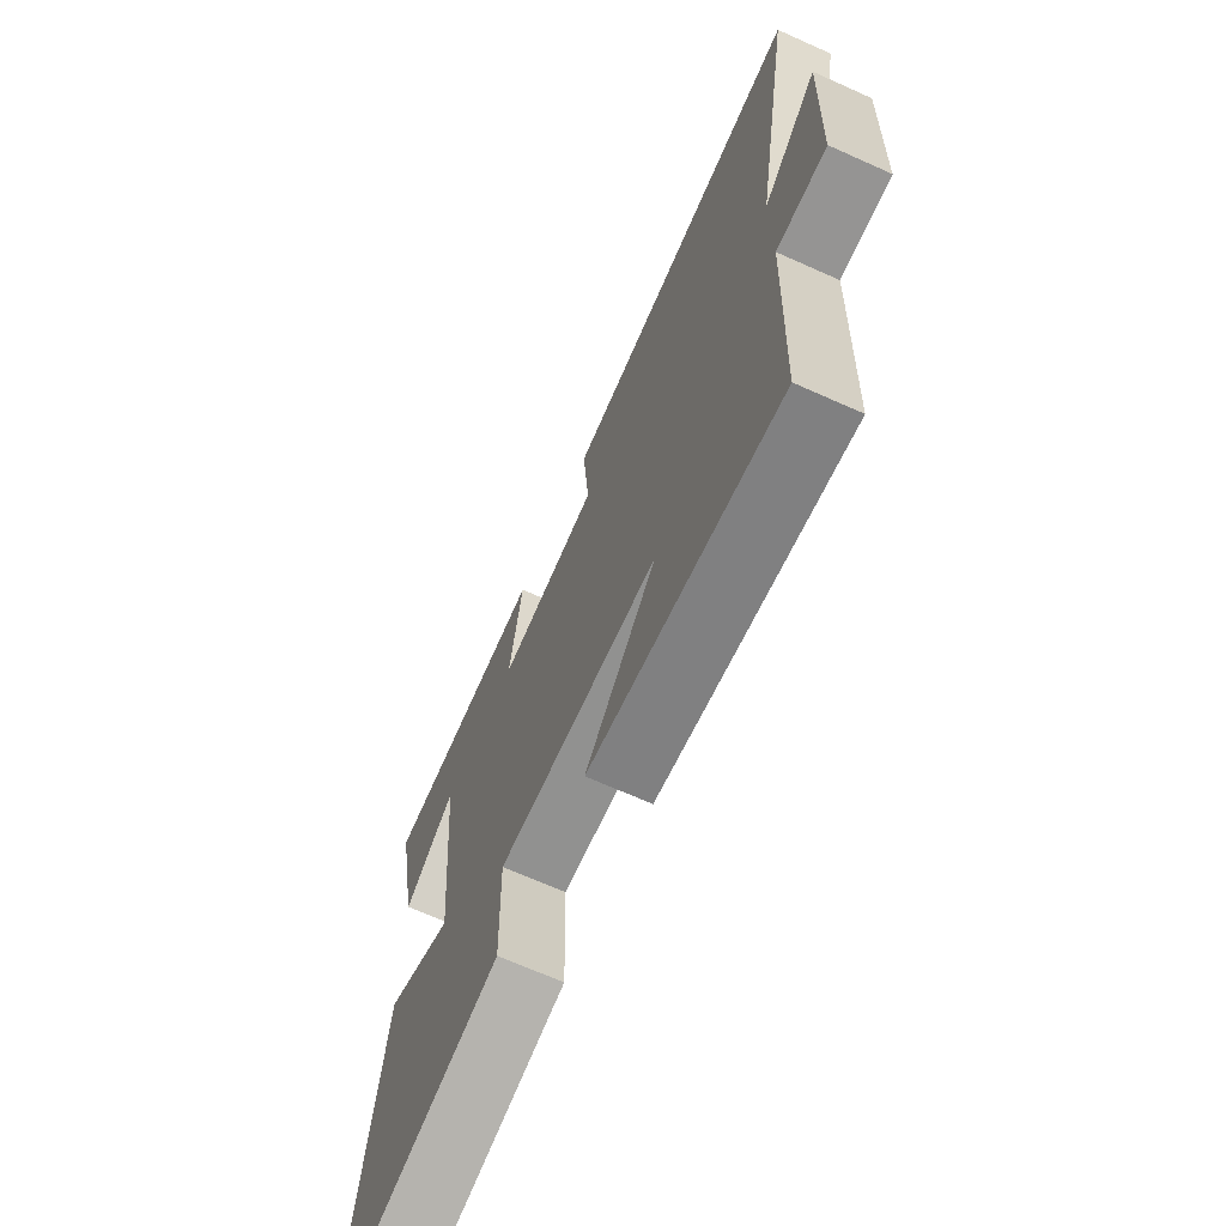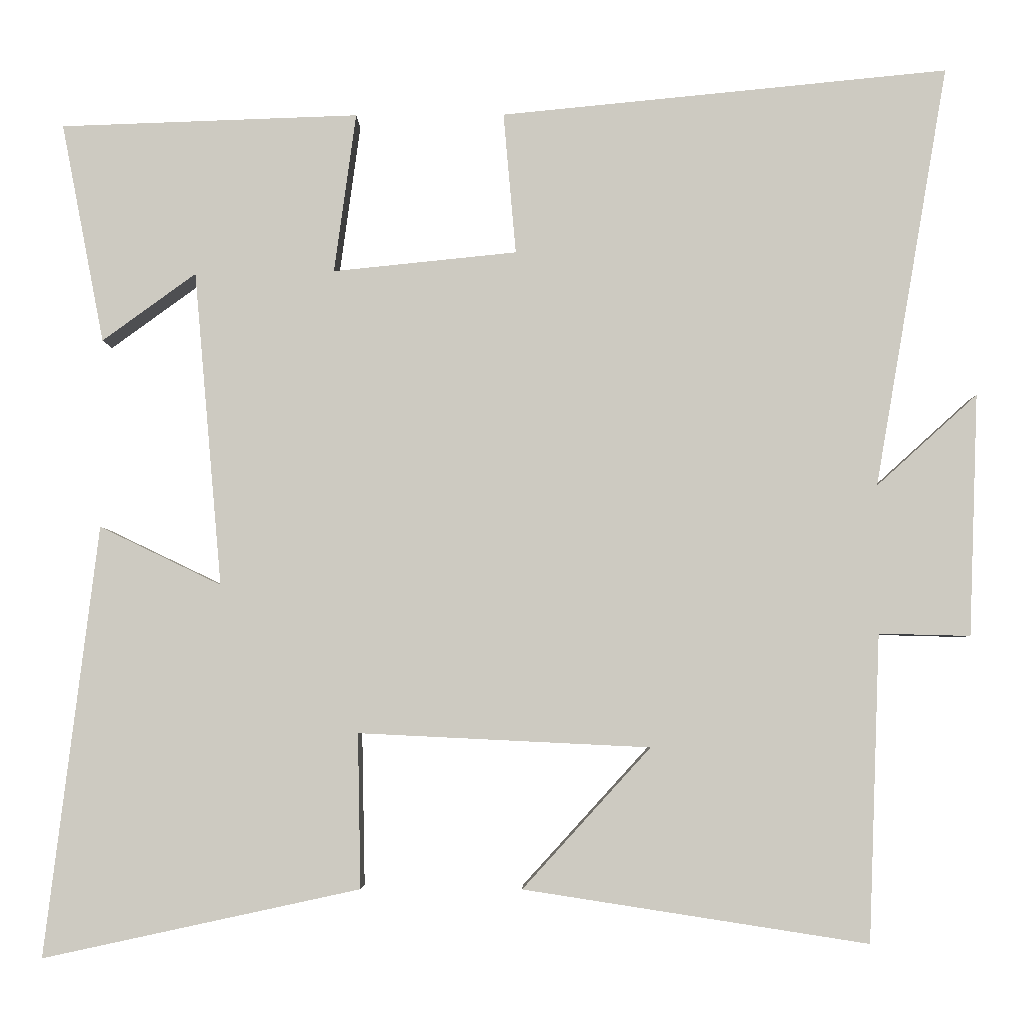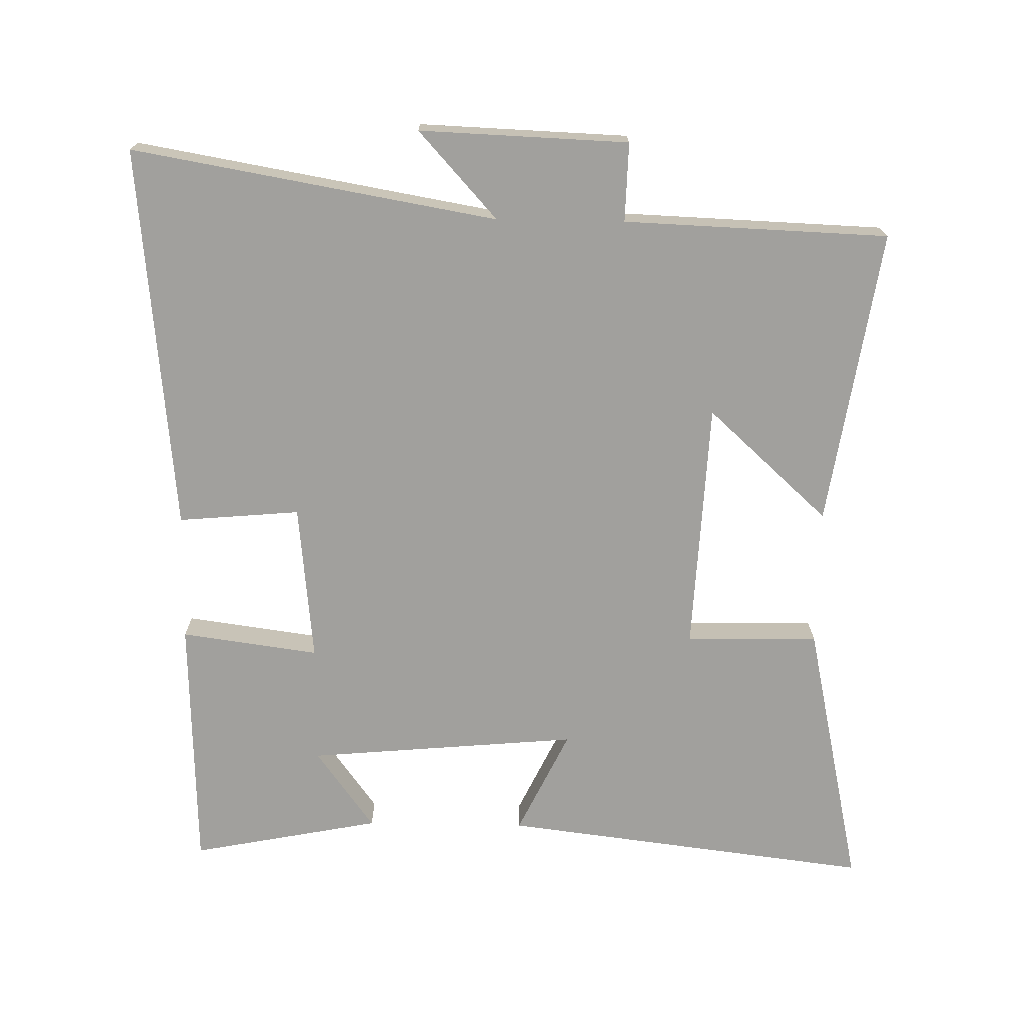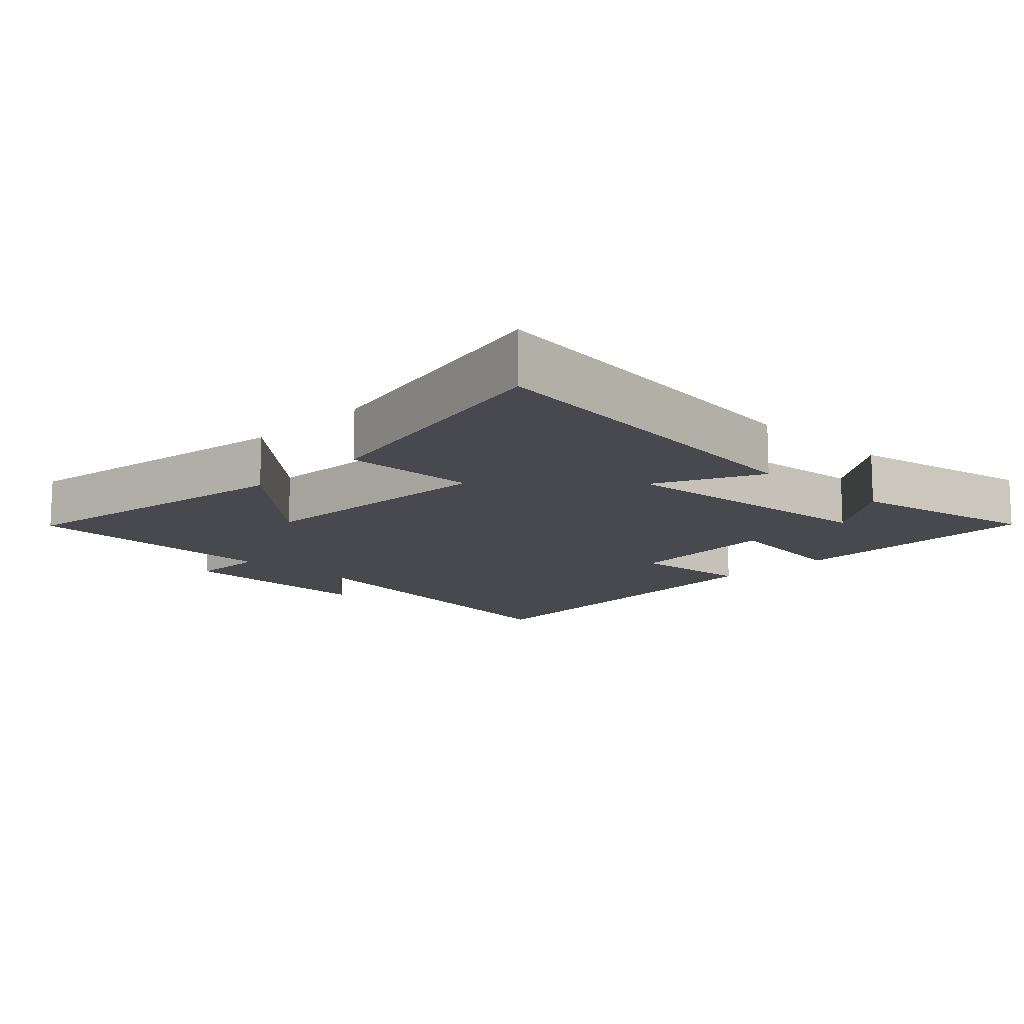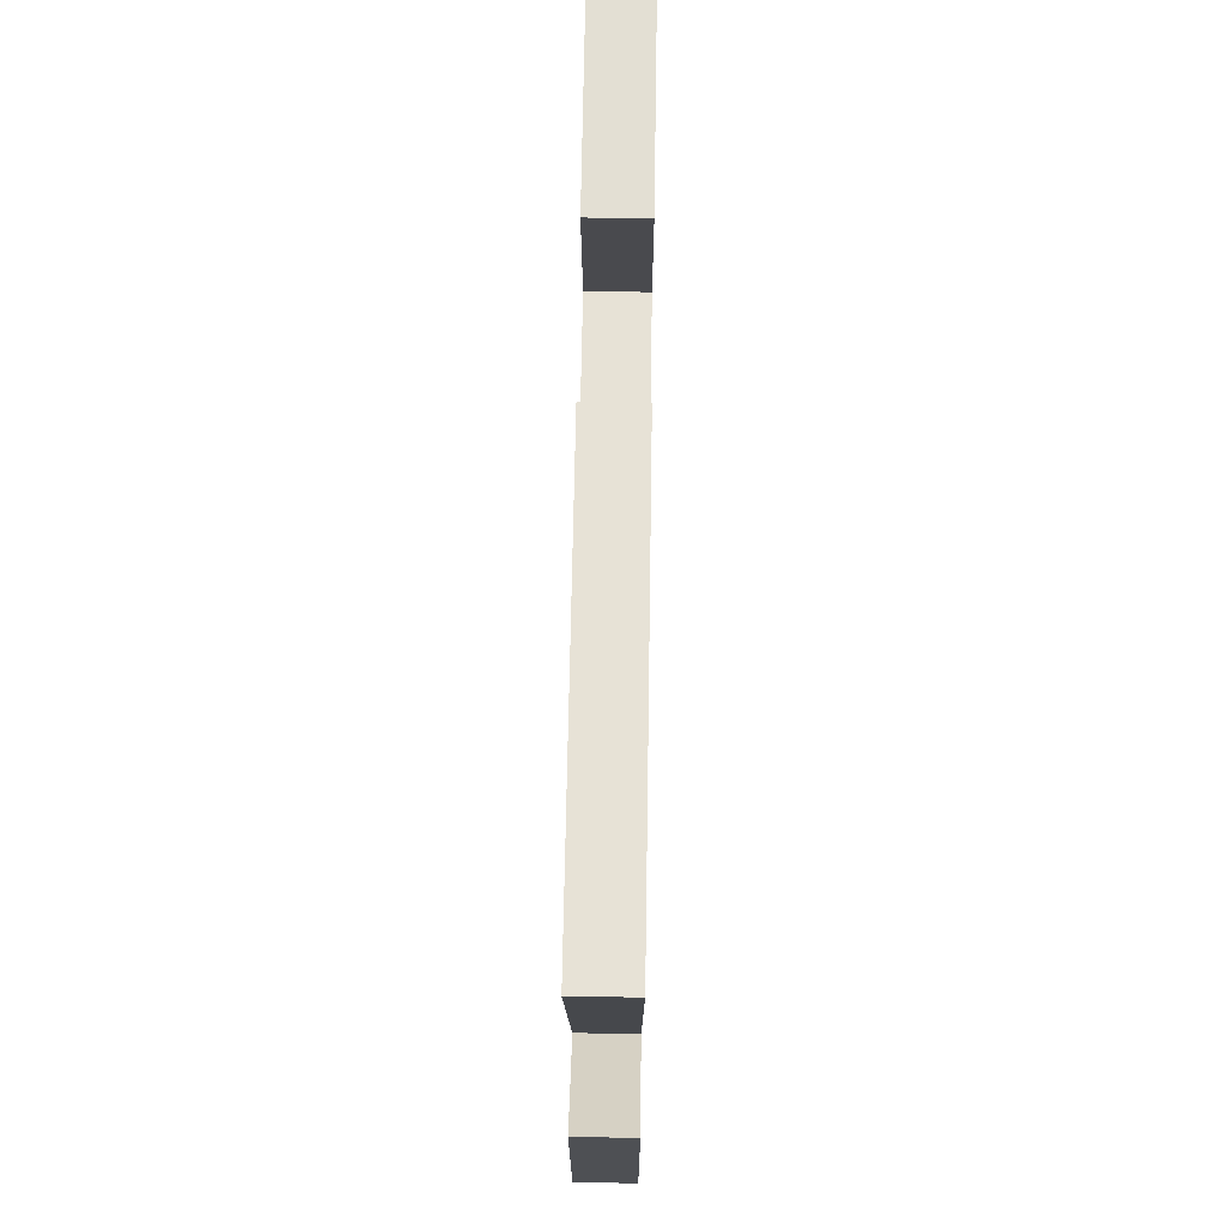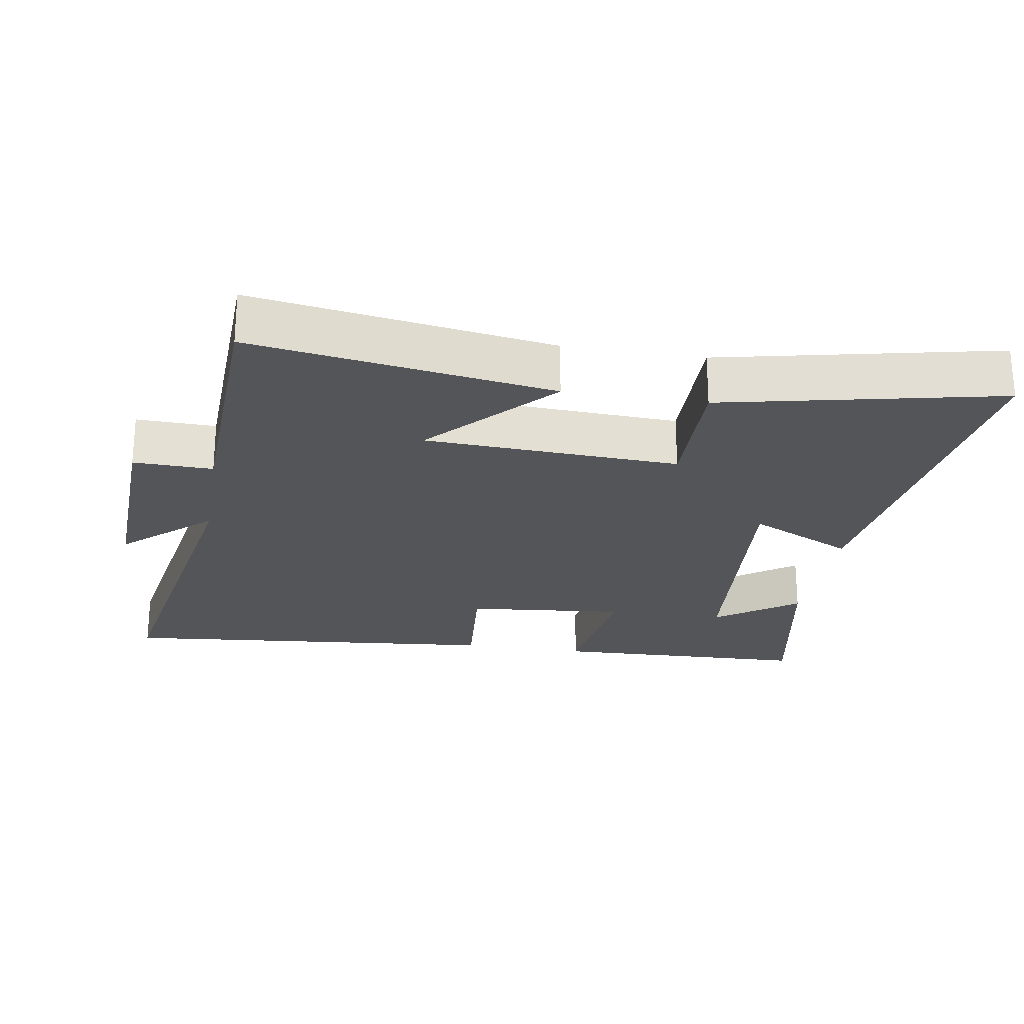
<metadata>
{"format":"obj","ext":"obj","renderer":"f3d","projection":"perspective","resolution":1024,"background":"white","views":[{"elev":-68.6,"azim":65.9,"up":"+Z"},{"elev":-4.1,"azim":1.0,"up":"+Z"},{"elev":-71.6,"azim":89.0,"up":"+Y"},{"elev":-12.7,"azim":-134.2,"up":"+Y"},{"elev":68.9,"azim":90.9,"up":"+Z"},{"elev":-24.0,"azim":170.6,"up":"+Y"}]}
</metadata>
<code>
v -0.568 0.07 -0.588
v -0.5 0.07 -0.037
v -0.344 0.07 -0.112
v -0.38 0.07 0.292
v -0.5 0.07 0.205
v -0.555 0.07 0.487
v -0.172 0.07 0.5
v -0.2 0.07 0.295
v 0.036 0.07 0.319
v 0.02 0.07 0.5
v 0.594 0.07 0.556
v 0.5 0.07 0.015
v 0.629 0.07 0.132
v 0.617 0.07 -0.178
v 0.5 0.07 -0.175
v 0.485 0.07 -0.568
v 0.044 0.07 -0.5
v 0.208 0.07 -0.32
v -0.166 0.07 -0.302
v -0.162 0.07 -0.5
v -0.568 0 -0.588
v -0.5 0 -0.037
v -0.344 0 -0.112
v -0.38 0 0.292
v -0.5 0 0.205
v -0.555 0 0.487
v -0.172 0 0.5
v -0.2 0 0.295
v 0.036 0 0.319
v 0.02 0 0.5
v 0.594 0 0.556
v 0.5 0 0.015
v 0.629 0 0.132
v 0.617 0 -0.178
v 0.5 0 -0.175
v 0.485 0 -0.568
v 0.044 0 -0.5
v 0.208 0 -0.32
v -0.166 0 -0.302
v -0.162 0 -0.5
f 1 2 3
f 20 1 3
f 19 20 3
f 18 19 3 4
f 15 16 17 18
f 15 18 4
f 12 13 14 15
f 12 15 4
f 9 10 11 12
f 8 9 12
f 8 12 4
f 7 8 4
f 4 5 6 7
f 23 22 21
f 23 21 40
f 23 40 39
f 24 23 39 38
f 38 37 36 35
f 24 38 35
f 35 34 33 32
f 24 35 32
f 32 31 30 29
f 32 29 28
f 24 32 28
f 24 28 27
f 27 26 25 24
f 1 21 22 2
f 2 22 23 3
f 3 23 24 4
f 4 24 25 5
f 5 25 26 6
f 6 26 27 7
f 7 27 28 8
f 8 28 29 9
f 9 29 30 10
f 10 30 31 11
f 11 31 32 12
f 12 32 33 13
f 13 33 34 14
f 14 34 35 15
f 15 35 36 16
f 16 36 37 17
f 17 37 38 18
f 18 38 39 19
f 19 39 40 20
f 20 40 21 1

</code>
